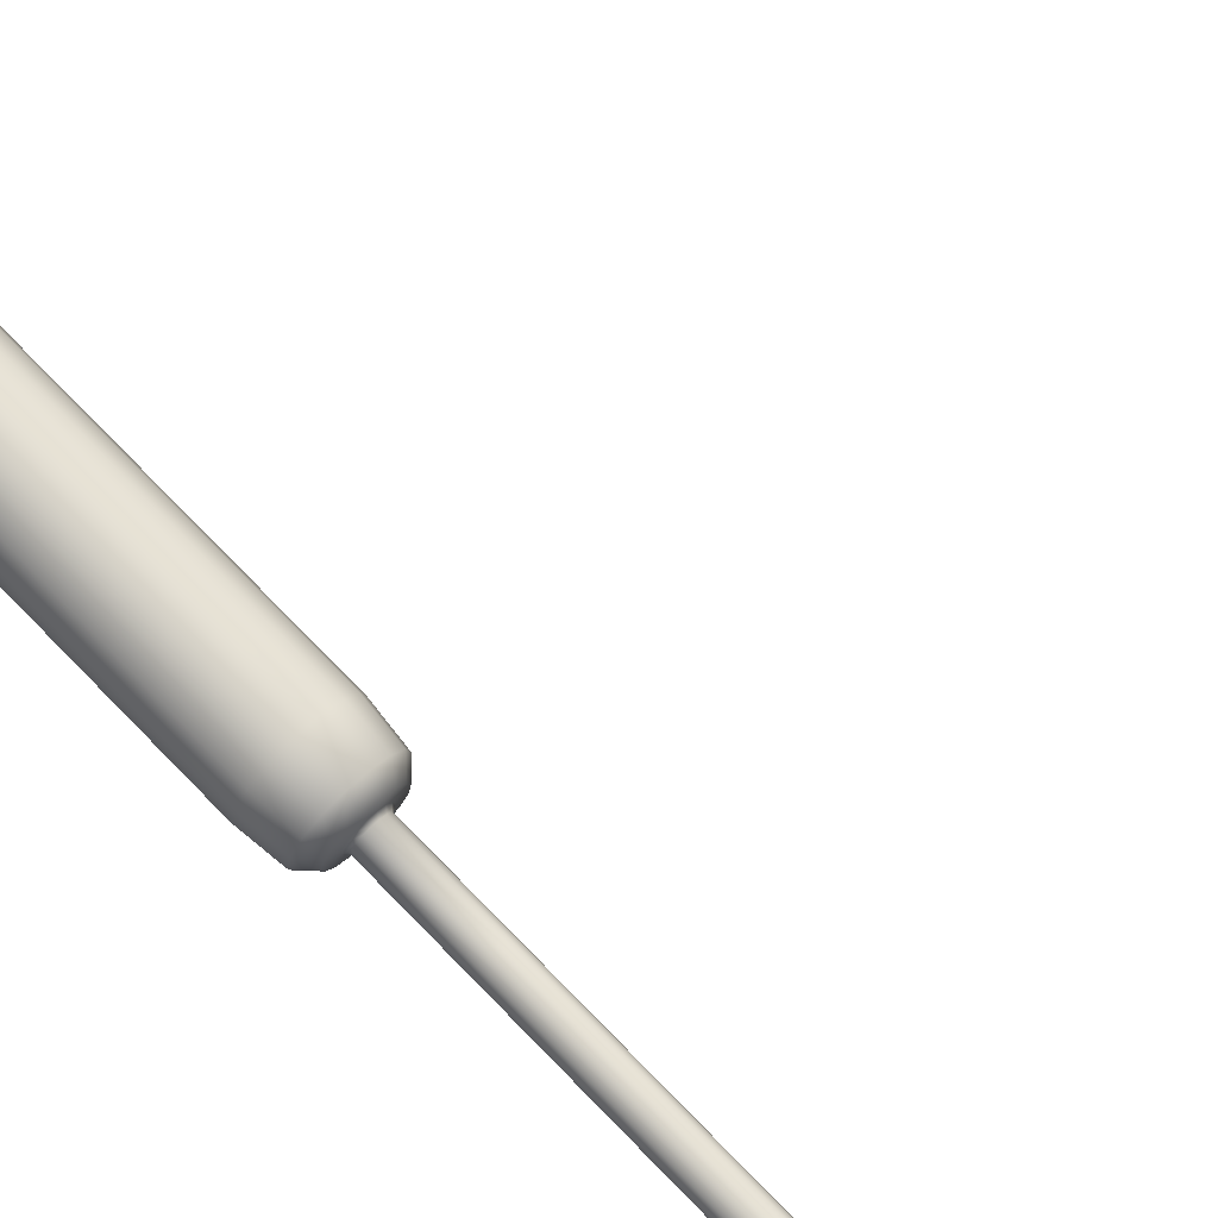
<metadata>
{"format":"obj","ext":"obj","renderer":"f3d","projection":"perspective","resolution":1024,"background":"white","views":[{"elev":75.3,"azim":-44.2,"up":"+Z"}]}
</metadata>
<code>
o Cylinder001.020
v 0.0862 0.747 0
v 0.0921 0.7424 -0.0088
v 0.1142 0.739 0
v 0.0921 0.7424 0.0088
v 0.0937 0.7483 -0.0185
v 0.1043 0.7445 -0.0212
v 0.112 0.7515 -0.0262
v 0.1216 0.7476 -0.0212
v 0.1302 0.7547 -0.0185
v 0.1338 0.7497 -0.0088
v 0.1377 0.7561 0
v 0.1338 0.7497 0.0088
v 0.1302 0.7547 0.0185
v 0.1216 0.7476 0.0212
v 0.112 0.7515 0.0262
v 0.1043 0.7445 0.0212
v 0.0937 0.7483 0.0185
v -0.0806 0.4835 0
v -0.0828 0.4835 -0.0107
v -0.0805 0.5074 -0.0117
v -0.078 0.5074 0
v -0.0888 0.4835 -0.0198
v -0.087 0.5074 -0.0217
v -0.087 0.5397 -0.0217
v -0.0805 0.5397 -0.0117
v -0.078 0.5397 0
v -0.098 0.4835 -0.0259
v -0.097 0.5074 -0.0282
v -0.1087 0.4835 -0.0281
v -0.1087 0.5074 -0.0307
v -0.1087 0.5397 -0.0307
v -0.097 0.5397 -0.0282
v -0.1194 0.4835 -0.0259
v -0.1204 0.5074 -0.0282
v -0.1286 0.4835 -0.0198
v -0.1304 0.5074 -0.0217
v -0.1304 0.5397 -0.0217
v -0.1204 0.5397 -0.0282
v -0.1346 0.4835 -0.0107
v -0.1369 0.5074 -0.0117
v -0.1368 0.4835 0
v -0.1394 0.5074 0
v -0.1394 0.5397 0
v -0.1369 0.5397 -0.0117
v -0.1346 0.4835 0.0107
v -0.1369 0.5074 0.0117
v -0.1286 0.4835 0.0199
v -0.1304 0.5074 0.0217
v -0.1304 0.5397 0.0217
v -0.1369 0.5397 0.0117
v -0.1194 0.4835 0.0259
v -0.1204 0.5074 0.0283
v -0.1087 0.4835 0.0281
v -0.1087 0.5074 0.0307
v -0.1087 0.5397 0.0307
v -0.1204 0.5397 0.0283
v -0.098 0.4835 0.0259
v -0.097 0.5074 0.0283
v -0.0888 0.4835 0.0199
v -0.087 0.5074 0.0217
v -0.087 0.5397 0.0217
v -0.097 0.5397 0.0283
v -0.0828 0.4835 0.0107
v -0.0805 0.5074 0.0117
v -0.0805 0.5397 0.0117
v -0.0805 0.5729 -0.0117
v -0.078 0.5729 0
v -0.087 0.5729 -0.0217
v -0.087 0.6074 -0.0217
v -0.0805 0.6074 -0.0117
v -0.078 0.6074 0
v -0.097 0.5729 -0.0282
v -0.1087 0.5729 -0.0307
v -0.1087 0.6074 -0.0307
v -0.097 0.6074 -0.0282
v -0.1204 0.5729 -0.0282
v -0.1304 0.5729 -0.0217
v -0.1304 0.6074 -0.0217
v -0.1204 0.6074 -0.0282
v -0.1369 0.5729 -0.0117
v -0.1394 0.5729 0
v -0.1394 0.6074 0
v -0.1369 0.6074 -0.0117
v -0.1369 0.5729 0.0117
v -0.1304 0.5729 0.0217
v -0.1304 0.6074 0.0217
v -0.1369 0.6074 0.0117
v -0.1204 0.5729 0.0283
v -0.1087 0.5729 0.0307
v -0.1087 0.6074 0.0307
v -0.1204 0.6074 0.0283
v -0.097 0.5729 0.0283
v -0.087 0.5729 0.0217
v -0.087 0.6074 0.0217
v -0.097 0.6074 0.0283
v -0.0805 0.5729 0.0117
v -0.0805 0.6074 0.0117
v -0.0805 0.6438 -0.0117
v -0.078 0.6438 0
v -0.087 0.6438 -0.0217
v -0.087 0.6811 -0.0217
v -0.0805 0.6811 -0.0117
v -0.078 0.6811 0
v -0.097 0.6438 -0.0282
v -0.1087 0.6438 -0.0307
v -0.1087 0.6811 -0.0307
v -0.097 0.6811 -0.0282
v -0.1204 0.6438 -0.0282
v -0.1304 0.6438 -0.0217
v -0.1304 0.6811 -0.0217
v -0.1204 0.6811 -0.0282
v -0.1369 0.6438 -0.0117
v -0.1394 0.6438 0
v -0.1394 0.6811 0
v -0.1369 0.6811 -0.0117
v -0.1369 0.6438 0.0117
v -0.1304 0.6438 0.0217
v -0.1304 0.6811 0.0217
v -0.1369 0.6811 0.0117
v -0.1204 0.6438 0.0283
v -0.1087 0.6438 0.0307
v -0.1087 0.6811 0.0307
v -0.1204 0.6811 0.0283
v -0.097 0.6438 0.0283
v -0.087 0.6438 0.0217
v -0.087 0.6811 0.0217
v -0.097 0.6811 0.0283
v -0.0805 0.6438 0.0117
v -0.0805 0.6811 0.0117
v -0.0805 0.7185 -0.0117
v -0.078 0.7185 0
v -0.087 0.7185 -0.0217
v -0.087 0.7555 -0.0217
v -0.0805 0.7554 -0.0117
v -0.0781 0.7553 0
v -0.097 0.7185 -0.0282
v -0.1087 0.7185 -0.0307
v -0.1087 0.7559 -0.0307
v -0.097 0.7557 -0.0282
v -0.1204 0.7185 -0.0282
v -0.1304 0.7185 -0.0217
v -0.1304 0.7563 -0.0217
v -0.1204 0.7561 -0.0282
v -0.1369 0.7185 -0.0117
v -0.1394 0.7185 0
v -0.1393 0.7564 0
v -0.1369 0.7564 -0.0117
v -0.1369 0.7185 0.0117
v -0.1304 0.7185 0.0217
v -0.1304 0.7563 0.0217
v -0.1369 0.7564 0.0117
v -0.1204 0.7185 0.0283
v -0.1087 0.7185 0.0307
v -0.1087 0.7559 0.0307
v -0.1204 0.7561 0.0283
v -0.097 0.7185 0.0283
v -0.087 0.7185 0.0217
v -0.087 0.7555 0.0217
v -0.097 0.7557 0.0283
v -0.0805 0.7185 0.0117
v -0.0805 0.7554 0.0117
v -0.0806 0.7913 -0.0117
v -0.0782 0.7911 0
v -0.0871 0.7917 -0.0217
v -0.0836 0.8259 -0.0217
v -0.0774 0.8245 -0.0117
v -0.0751 0.8241 0
v -0.0971 0.7925 -0.0282
v -0.1087 0.7933 -0.0307
v -0.1042 0.8303 -0.0307
v -0.0931 0.8279 -0.0282
v -0.1203 0.7942 -0.0282
v -0.1303 0.7949 -0.0217
v -0.1248 0.8347 -0.0217
v -0.1153 0.8326 -0.0282
v -0.1368 0.7953 -0.0117
v -0.1392 0.7955 0
v -0.1333 0.8365 0
v -0.131 0.836 -0.0117
v -0.1368 0.7953 0.0117
v -0.1303 0.7949 0.0217
v -0.1248 0.8347 0.0217
v -0.131 0.836 0.0117
v -0.1203 0.7942 0.0283
v -0.1087 0.7933 0.0307
v -0.1042 0.8303 0.0307
v -0.1153 0.8326 0.0283
v -0.0971 0.7925 0.0283
v -0.0871 0.7917 0.0217
v -0.0836 0.8259 0.0217
v -0.0931 0.8279 0.0283
v -0.0806 0.7913 0.0117
v -0.0774 0.8245 0.0117
v -0.0674 0.8536 -0.0117
v -0.0654 0.8525 0
v -0.0728 0.8566 -0.0217
v -0.0518 0.8796 -0.0217
v -0.0479 0.875 -0.0117
v -0.0465 0.8733 0
v -0.0811 0.861 -0.0282
v -0.0907 0.8663 -0.0307
v -0.0645 0.8949 -0.0307
v -0.0576 0.8866 -0.0282
v -0.1003 0.8715 -0.0282
v -0.1085 0.876 -0.0217
v -0.0771 0.9102 -0.0217
v -0.0713 0.9031 -0.0282
v -0.1139 0.879 -0.0117
v -0.1159 0.8801 0
v -0.0824 0.9165 0
v -0.081 0.9148 -0.0117
v -0.1139 0.879 0.0117
v -0.1085 0.876 0.0217
v -0.0771 0.9102 0.0217
v -0.081 0.9148 0.0117
v -0.1003 0.8715 0.0283
v -0.0907 0.8663 0.0307
v -0.0645 0.8949 0.0307
v -0.0713 0.9031 0.0283
v -0.0811 0.861 0.0283
v -0.0728 0.8566 0.0217
v -0.0518 0.8796 0.0217
v -0.0576 0.8866 0.0283
v -0.0674 0.8536 0.0117
v -0.0479 0.875 0.0117
v -0.0161 0.8852 -0.0117
v -0.0156 0.8831 0
v -0.0174 0.8909 -0.0217
v 0.019 0.8893 -0.0217
v 0.0175 0.8837 -0.0117
v 0.0169 0.8816 0
v -0.0194 0.8995 -0.0282
v -0.0218 0.9095 -0.0307
v 0.0238 0.9081 -0.0307
v 0.0212 0.898 -0.0282
v -0.0242 0.9196 -0.0282
v -0.0262 0.9282 -0.0217
v 0.0287 0.9268 -0.0217
v 0.0264 0.9182 -0.0282
v -0.0275 0.9338 -0.0117
v -0.028 0.9359 0
v 0.0307 0.9346 0
v 0.0301 0.9325 -0.0117
v -0.0275 0.9338 0.0117
v -0.0262 0.9282 0.0217
v 0.0287 0.9268 0.0217
v 0.0301 0.9325 0.0117
v -0.0242 0.9196 0.0283
v -0.0218 0.9095 0.0307
v 0.0238 0.9081 0.0307
v 0.0264 0.9182 0.0283
v -0.0194 0.8995 0.0283
v -0.0174 0.8909 0.0217
v 0.019 0.8893 0.0217
v 0.0212 0.898 0.0283
v -0.0161 0.8852 0.0117
v 0.0175 0.8837 0.0117
v 0.0422 0.8697 -0.0117
v 0.0407 0.8681 0
v 0.0461 0.874 -0.0217
v 0.0647 0.8499 -0.0217
v 0.0591 0.8472 -0.0117
v 0.0571 0.8462 0
v 0.052 0.8807 -0.0282
v 0.0589 0.8884 -0.0307
v 0.0833 0.8588 -0.0307
v 0.0733 0.854 -0.0282
v 0.0659 0.8962 -0.0282
v 0.0718 0.9028 -0.0217
v 0.1018 0.8677 -0.0217
v 0.0933 0.8636 -0.0282
v 0.0757 0.9071 -0.0117
v 0.0771 0.9087 0
v 0.1095 0.8714 0
v 0.1074 0.8704 -0.0117
v 0.0757 0.9071 0.0117
v 0.0718 0.9028 0.0217
v 0.1018 0.8677 0.0217
v 0.1074 0.8704 0.0117
v 0.0659 0.8962 0.0283
v 0.0589 0.8884 0.0307
v 0.0833 0.8588 0.0307
v 0.0933 0.8636 0.0283
v 0.052 0.8807 0.0283
v 0.0461 0.874 0.0217
v 0.0647 0.8499 0.0217
v 0.0733 0.854 0.0283
v 0.0422 0.8697 0.0117
v 0.0591 0.8472 0.0117
v 0.0694 0.82 -0.0117
v 0.0671 0.8194 0
v 0.0757 0.8217 -0.0217
v 0.0823 0.7921 -0.0217
v 0.0759 0.7908 -0.0117
v 0.0735 0.7903 0
v 0.0853 0.8244 -0.0282
v 0.0965 0.8275 -0.0307
v 0.1036 0.7964 -0.0307
v 0.0921 0.7941 -0.0282
v 0.1078 0.8306 -0.0282
v 0.1173 0.8333 -0.0217
v 0.1248 0.8006 -0.0217
v 0.115 0.7987 -0.0282
v 0.1236 0.835 -0.0117
v 0.126 0.8356 0
v 0.1336 0.8024 0
v 0.1312 0.8019 -0.0117
v 0.1236 0.835 0.0117
v 0.1173 0.8333 0.0217
v 0.1248 0.8006 0.0217
v 0.1312 0.8019 0.0117
v 0.1078 0.8306 0.0283
v 0.0965 0.8275 0.0307
v 0.1035 0.7964 0.0307
v 0.115 0.7987 0.0283
v 0.0853 0.8244 0.0283
v 0.0757 0.8217 0.0217
v 0.0823 0.7921 0.0217
v 0.0921 0.7941 0.0283
v 0.0694 0.82 0.0117
v 0.0759 0.7908 0.0117
v 0.0814 0.7623 -0.0117
v 0.079 0.7619 0
v 0.0878 0.7634 -0.0217
v 0.0977 0.7652 -0.0282
v 0.1092 0.7672 -0.0307
v 0.1207 0.7692 -0.0282
v 0.1306 0.7709 -0.0217
v 0.137 0.7721 -0.0117
v 0.1394 0.7725 0
v 0.137 0.7721 0.0117
v 0.1306 0.7709 0.0217
v 0.1207 0.7692 0.0283
v 0.1092 0.7672 0.0307
v 0.0977 0.7652 0.0283
v 0.0878 0.7634 0.0217
v 0.0814 0.7623 0.0117
v -0.1002 0.0116 -0
v -0.1018 0.011 0.0028
v -0.1087 0.0103 -0
v -0.1018 0.011 -0.0028
v -0.1027 0.0116 0.006
v -0.1059 0.011 0.0069
v -0.1087 0.0116 0.0085
v -0.1115 0.011 0.0069
v -0.1147 0.0116 0.006
v -0.1156 0.011 0.0028
v -0.1172 0.0116 -0
v -0.1156 0.011 -0.0028
v -0.1147 0.0116 -0.006
v -0.1115 0.011 -0.0069
v -0.1087 0.0116 -0.0085
v -0.1059 0.011 -0.0069
v -0.1027 0.0116 -0.006
v -0.09 0.4755 -0.0077
v -0.0943 0.4755 -0.0143
v -0.0884 0.4755 0
v -0.0962 0.4748 0
v -0.0972 0.4748 -0.0048
v -0.0998 0.4748 -0.0088
v -0.09 0.4755 0.0077
v -0.0943 0.4755 0.0144
v -0.0998 0.4748 0.0089
v -0.0972 0.4748 0.0048
v -0.101 0.4755 0.0187
v -0.1087 0.4755 0.0203
v -0.1087 0.4748 0.0125
v -0.1039 0.4748 0.0115
v -0.1164 0.4755 0.0187
v -0.1231 0.4755 0.0144
v -0.1176 0.4748 0.0089
v -0.1135 0.4748 0.0115
v -0.1274 0.4755 0.0077
v -0.129 0.4755 0
v -0.1212 0.4748 0
v -0.1202 0.4748 0.0048
v -0.1274 0.4755 -0.0077
v -0.1231 0.4755 -0.0143
v -0.1176 0.4748 -0.0088
v -0.1202 0.4748 -0.0048
v -0.1164 0.4755 -0.0187
v -0.1087 0.4755 -0.0203
v -0.1087 0.4748 -0.0125
v -0.1135 0.4748 -0.0115
v -0.101 0.4755 -0.0187
v -0.1039 0.4748 -0.0115
v -0.0988 0.4138 -0
v -0.0988 0.2429 -0
v -0.0996 0.2429 -0.0038
v -0.0996 0.4138 -0.0038
v -0.0988 0.0721 -0
v -0.0996 0.0721 -0.0038
v -0.1017 0.0721 -0.007
v -0.1017 0.2429 -0.007
v -0.1017 0.4138 -0.007
v -0.1017 0.4138 0.007
v -0.1017 0.2429 0.007
v -0.0996 0.2429 0.0038
v -0.0996 0.4138 0.0038
v -0.1017 0.0721 0.007
v -0.0996 0.0721 0.0038
v -0.1087 0.4138 0.0099
v -0.1087 0.2429 0.0099
v -0.1049 0.2429 0.0091
v -0.1049 0.4138 0.0091
v -0.1087 0.0721 0.0099
v -0.1049 0.0721 0.0091
v -0.1157 0.4138 0.007
v -0.1157 0.2429 0.007
v -0.1125 0.2429 0.0091
v -0.1125 0.4138 0.0091
v -0.1157 0.0721 0.007
v -0.1125 0.0721 0.0091
v -0.1186 0.4138 -0
v -0.1186 0.2429 -0
v -0.1178 0.2429 0.0038
v -0.1178 0.4138 0.0038
v -0.1186 0.0721 -0
v -0.1178 0.0721 0.0038
v -0.1157 0.4138 -0.007
v -0.1157 0.2429 -0.007
v -0.1178 0.2429 -0.0038
v -0.1178 0.4138 -0.0038
v -0.1157 0.0721 -0.007
v -0.1178 0.0721 -0.0038
v -0.1087 0.4138 -0.0099
v -0.1087 0.2429 -0.0099
v -0.1125 0.2429 -0.0091
v -0.1125 0.4138 -0.0091
v -0.1087 0.0721 -0.0099
v -0.1125 0.0721 -0.0091
v -0.1049 0.2429 -0.0091
v -0.1049 0.4138 -0.0091
v -0.1049 0.0721 -0.0091
v -0.0988 0.0132 -0
v -0.0996 0.0132 -0.0038
v -0.1017 0.0132 -0.007
v -0.1017 0.4727 -0.007
v -0.0996 0.4727 -0.0038
v -0.0988 0.4727 -0
v -0.1017 0.0132 0.007
v -0.0996 0.0132 0.0038
v -0.0996 0.4727 0.0038
v -0.1017 0.4727 0.007
v -0.1087 0.0132 0.0099
v -0.1049 0.0132 0.0091
v -0.1049 0.4727 0.0091
v -0.1087 0.4727 0.0099
v -0.1157 0.0132 0.007
v -0.1125 0.0132 0.0091
v -0.1125 0.4727 0.0091
v -0.1157 0.4727 0.007
v -0.1186 0.0132 -0
v -0.1178 0.0132 0.0038
v -0.1178 0.4727 0.0038
v -0.1186 0.4727 -0
v -0.1157 0.0132 -0.007
v -0.1178 0.0132 -0.0038
v -0.1178 0.4727 -0.0038
v -0.1157 0.4727 -0.007
v -0.1087 0.0132 -0.0099
v -0.1125 0.0132 -0.0091
v -0.1125 0.4727 -0.0091
v -0.1087 0.4727 -0.0099
v -0.1049 0.0132 -0.0091
v -0.1049 0.4727 -0.0091
f 1 2 3 4
f 2 5 6 3
f 7 8 3 6
f 8 9 10 3
f 11 12 3 10
f 12 13 14 3
f 15 16 3 14
f 16 17 4 3
f 18 19 20 21
f 19 22 23 20
f 24 25 20 23
f 25 26 21 20
f 22 27 28 23
f 27 29 30 28
f 31 32 28 30
f 32 24 23 28
f 29 33 34 30
f 33 35 36 34
f 37 38 34 36
f 38 31 30 34
f 35 39 40 36
f 39 41 42 40
f 43 44 40 42
f 44 37 36 40
f 41 45 46 42
f 45 47 48 46
f 49 50 46 48
f 50 43 42 46
f 47 51 52 48
f 51 53 54 52
f 55 56 52 54
f 56 49 48 52
f 53 57 58 54
f 57 59 60 58
f 61 62 58 60
f 62 55 54 58
f 59 63 64 60
f 63 18 21 64
f 26 65 64 21
f 65 61 60 64
f 26 25 66 67
f 25 24 68 66
f 69 70 66 68
f 70 71 67 66
f 24 32 72 68
f 32 31 73 72
f 74 75 72 73
f 75 69 68 72
f 31 38 76 73
f 38 37 77 76
f 78 79 76 77
f 79 74 73 76
f 37 44 80 77
f 44 43 81 80
f 82 83 80 81
f 83 78 77 80
f 43 50 84 81
f 50 49 85 84
f 86 87 84 85
f 87 82 81 84
f 49 56 88 85
f 56 55 89 88
f 90 91 88 89
f 91 86 85 88
f 55 62 92 89
f 62 61 93 92
f 94 95 92 93
f 95 90 89 92
f 61 65 96 93
f 65 26 67 96
f 71 97 96 67
f 97 94 93 96
f 71 70 98 99
f 70 69 100 98
f 101 102 98 100
f 102 103 99 98
f 69 75 104 100
f 75 74 105 104
f 106 107 104 105
f 107 101 100 104
f 74 79 108 105
f 79 78 109 108
f 110 111 108 109
f 111 106 105 108
f 78 83 112 109
f 83 82 113 112
f 114 115 112 113
f 115 110 109 112
f 82 87 116 113
f 87 86 117 116
f 118 119 116 117
f 119 114 113 116
f 86 91 120 117
f 91 90 121 120
f 122 123 120 121
f 123 118 117 120
f 90 95 124 121
f 95 94 125 124
f 126 127 124 125
f 127 122 121 124
f 94 97 128 125
f 97 71 99 128
f 103 129 128 99
f 129 126 125 128
f 103 102 130 131
f 102 101 132 130
f 133 134 130 132
f 134 135 131 130
f 101 107 136 132
f 107 106 137 136
f 138 139 136 137
f 139 133 132 136
f 106 111 140 137
f 111 110 141 140
f 142 143 140 141
f 143 138 137 140
f 110 115 144 141
f 115 114 145 144
f 146 147 144 145
f 147 142 141 144
f 114 119 148 145
f 119 118 149 148
f 150 151 148 149
f 151 146 145 148
f 118 123 152 149
f 123 122 153 152
f 154 155 152 153
f 155 150 149 152
f 122 127 156 153
f 127 126 157 156
f 158 159 156 157
f 159 154 153 156
f 126 129 160 157
f 129 103 131 160
f 135 161 160 131
f 161 158 157 160
f 135 134 162 163
f 134 133 164 162
f 165 166 162 164
f 166 167 163 162
f 133 139 168 164
f 139 138 169 168
f 170 171 168 169
f 171 165 164 168
f 138 143 172 169
f 143 142 173 172
f 174 175 172 173
f 175 170 169 172
f 142 147 176 173
f 147 146 177 176
f 178 179 176 177
f 179 174 173 176
f 146 151 180 177
f 151 150 181 180
f 182 183 180 181
f 183 178 177 180
f 150 155 184 181
f 155 154 185 184
f 186 187 184 185
f 187 182 181 184
f 154 159 188 185
f 159 158 189 188
f 190 191 188 189
f 191 186 185 188
f 158 161 192 189
f 161 135 163 192
f 167 193 192 163
f 193 190 189 192
f 167 166 194 195
f 166 165 196 194
f 197 198 194 196
f 198 199 195 194
f 165 171 200 196
f 171 170 201 200
f 202 203 200 201
f 203 197 196 200
f 170 175 204 201
f 175 174 205 204
f 206 207 204 205
f 207 202 201 204
f 174 179 208 205
f 179 178 209 208
f 210 211 208 209
f 211 206 205 208
f 178 183 212 209
f 183 182 213 212
f 214 215 212 213
f 215 210 209 212
f 182 187 216 213
f 187 186 217 216
f 218 219 216 217
f 219 214 213 216
f 186 191 220 217
f 191 190 221 220
f 222 223 220 221
f 223 218 217 220
f 190 193 224 221
f 193 167 195 224
f 199 225 224 195
f 225 222 221 224
f 199 198 226 227
f 198 197 228 226
f 229 230 226 228
f 230 231 227 226
f 197 203 232 228
f 203 202 233 232
f 234 235 232 233
f 235 229 228 232
f 202 207 236 233
f 207 206 237 236
f 238 239 236 237
f 239 234 233 236
f 206 211 240 237
f 211 210 241 240
f 242 243 240 241
f 243 238 237 240
f 210 215 244 241
f 215 214 245 244
f 246 247 244 245
f 247 242 241 244
f 214 219 248 245
f 219 218 249 248
f 250 251 248 249
f 251 246 245 248
f 218 223 252 249
f 223 222 253 252
f 254 255 252 253
f 255 250 249 252
f 222 225 256 253
f 225 199 227 256
f 231 257 256 227
f 257 254 253 256
f 231 230 258 259
f 230 229 260 258
f 261 262 258 260
f 262 263 259 258
f 229 235 264 260
f 235 234 265 264
f 266 267 264 265
f 267 261 260 264
f 234 239 268 265
f 239 238 269 268
f 270 271 268 269
f 271 266 265 268
f 238 243 272 269
f 243 242 273 272
f 274 275 272 273
f 275 270 269 272
f 242 247 276 273
f 247 246 277 276
f 278 279 276 277
f 279 274 273 276
f 246 251 280 277
f 251 250 281 280
f 282 283 280 281
f 283 278 277 280
f 250 255 284 281
f 255 254 285 284
f 286 287 284 285
f 287 282 281 284
f 254 257 288 285
f 257 231 259 288
f 263 289 288 259
f 289 286 285 288
f 263 262 290 291
f 262 261 292 290
f 293 294 290 292
f 294 295 291 290
f 261 267 296 292
f 267 266 297 296
f 298 299 296 297
f 299 293 292 296
f 266 271 300 297
f 271 270 301 300
f 302 303 300 301
f 303 298 297 300
f 270 275 304 301
f 275 274 305 304
f 306 307 304 305
f 307 302 301 304
f 274 279 308 305
f 279 278 309 308
f 310 311 308 309
f 311 306 305 308
f 278 283 312 309
f 283 282 313 312
f 314 315 312 313
f 315 310 309 312
f 282 287 316 313
f 287 286 317 316
f 318 319 316 317
f 319 314 313 316
f 286 289 320 317
f 289 263 291 320
f 295 321 320 291
f 321 318 317 320
f 295 294 322 323
f 294 293 324 322
f 5 2 322 324
f 2 1 323 322
f 293 299 325 324
f 299 298 326 325
f 7 6 325 326
f 6 5 324 325
f 298 303 327 326
f 303 302 328 327
f 9 8 327 328
f 8 7 326 327
f 302 307 329 328
f 307 306 330 329
f 11 10 329 330
f 10 9 328 329
f 306 311 331 330
f 311 310 332 331
f 13 12 331 332
f 12 11 330 331
f 310 315 333 332
f 315 314 334 333
f 15 14 333 334
f 14 13 332 333
f 314 319 335 334
f 319 318 336 335
f 17 16 335 336
f 16 15 334 335
f 318 321 337 336
f 321 295 323 337
f 1 4 337 323
f 4 17 336 337
f 338 339 340 341
f 339 342 343 340
f 344 345 340 343
f 345 346 347 340
f 348 349 340 347
f 349 350 351 340
f 352 353 340 351
f 353 354 341 340
f 22 19 355 356
f 19 18 357 355
f 358 359 355 357
f 359 360 356 355
f 18 63 361 357
f 63 59 362 361
f 363 364 361 362
f 364 358 357 361
f 59 57 365 362
f 57 53 366 365
f 367 368 365 366
f 368 363 362 365
f 53 51 369 366
f 51 47 370 369
f 371 372 369 370
f 372 367 366 369
f 47 45 373 370
f 45 41 374 373
f 375 376 373 374
f 376 371 370 373
f 41 39 377 374
f 39 35 378 377
f 379 380 377 378
f 380 375 374 377
f 35 33 381 378
f 33 29 382 381
f 383 384 381 382
f 384 379 378 381
f 29 27 385 382
f 27 22 356 385
f 360 386 385 356
f 386 383 382 385
f 387 388 389 390
f 388 391 392 389
f 393 394 389 392
f 394 395 390 389
f 396 397 398 399
f 397 400 401 398
f 391 388 398 401
f 388 387 399 398
f 402 403 404 405
f 403 406 407 404
f 400 397 404 407
f 397 396 405 404
f 408 409 410 411
f 409 412 413 410
f 406 403 410 413
f 403 402 411 410
f 414 415 416 417
f 415 418 419 416
f 412 409 416 419
f 409 408 417 416
f 420 421 422 423
f 421 424 425 422
f 418 415 422 425
f 415 414 423 422
f 426 427 428 429
f 427 430 431 428
f 424 421 428 431
f 421 420 429 428
f 395 394 432 433
f 394 393 434 432
f 430 427 432 434
f 427 426 433 432
f 391 435 436 392
f 435 338 341 436
f 354 437 436 341
f 437 393 392 436
f 395 438 439 390
f 438 360 359 439
f 358 440 439 359
f 440 387 390 439
f 400 441 442 401
f 441 342 339 442
f 338 435 442 339
f 435 391 401 442
f 387 440 443 399
f 440 358 364 443
f 363 444 443 364
f 444 396 399 443
f 406 445 446 407
f 445 344 343 446
f 342 441 446 343
f 441 400 407 446
f 396 444 447 405
f 444 363 368 447
f 367 448 447 368
f 448 402 405 447
f 412 449 450 413
f 449 346 345 450
f 344 445 450 345
f 445 406 413 450
f 402 448 451 411
f 448 367 372 451
f 371 452 451 372
f 452 408 411 451
f 418 453 454 419
f 453 348 347 454
f 346 449 454 347
f 449 412 419 454
f 408 452 455 417
f 452 371 376 455
f 375 456 455 376
f 456 414 417 455
f 424 457 458 425
f 457 350 349 458
f 348 453 458 349
f 453 418 425 458
f 414 456 459 423
f 456 375 380 459
f 379 460 459 380
f 460 420 423 459
f 430 461 462 431
f 461 352 351 462
f 350 457 462 351
f 457 424 431 462
f 420 460 463 429
f 460 379 384 463
f 383 464 463 384
f 464 426 429 463
f 393 437 465 434
f 437 354 353 465
f 352 461 465 353
f 461 430 434 465
f 426 464 466 433
f 464 383 386 466
f 360 438 466 386
f 438 395 433 466

</code>
